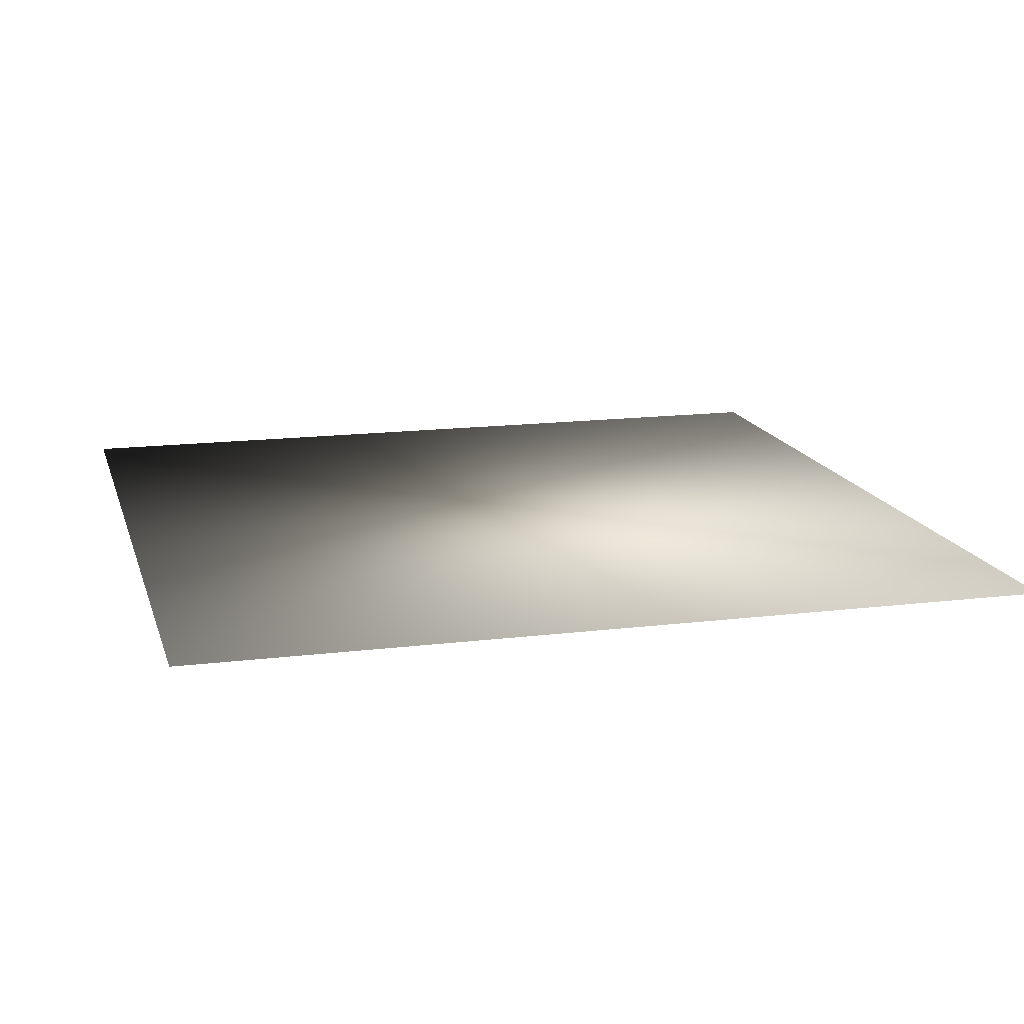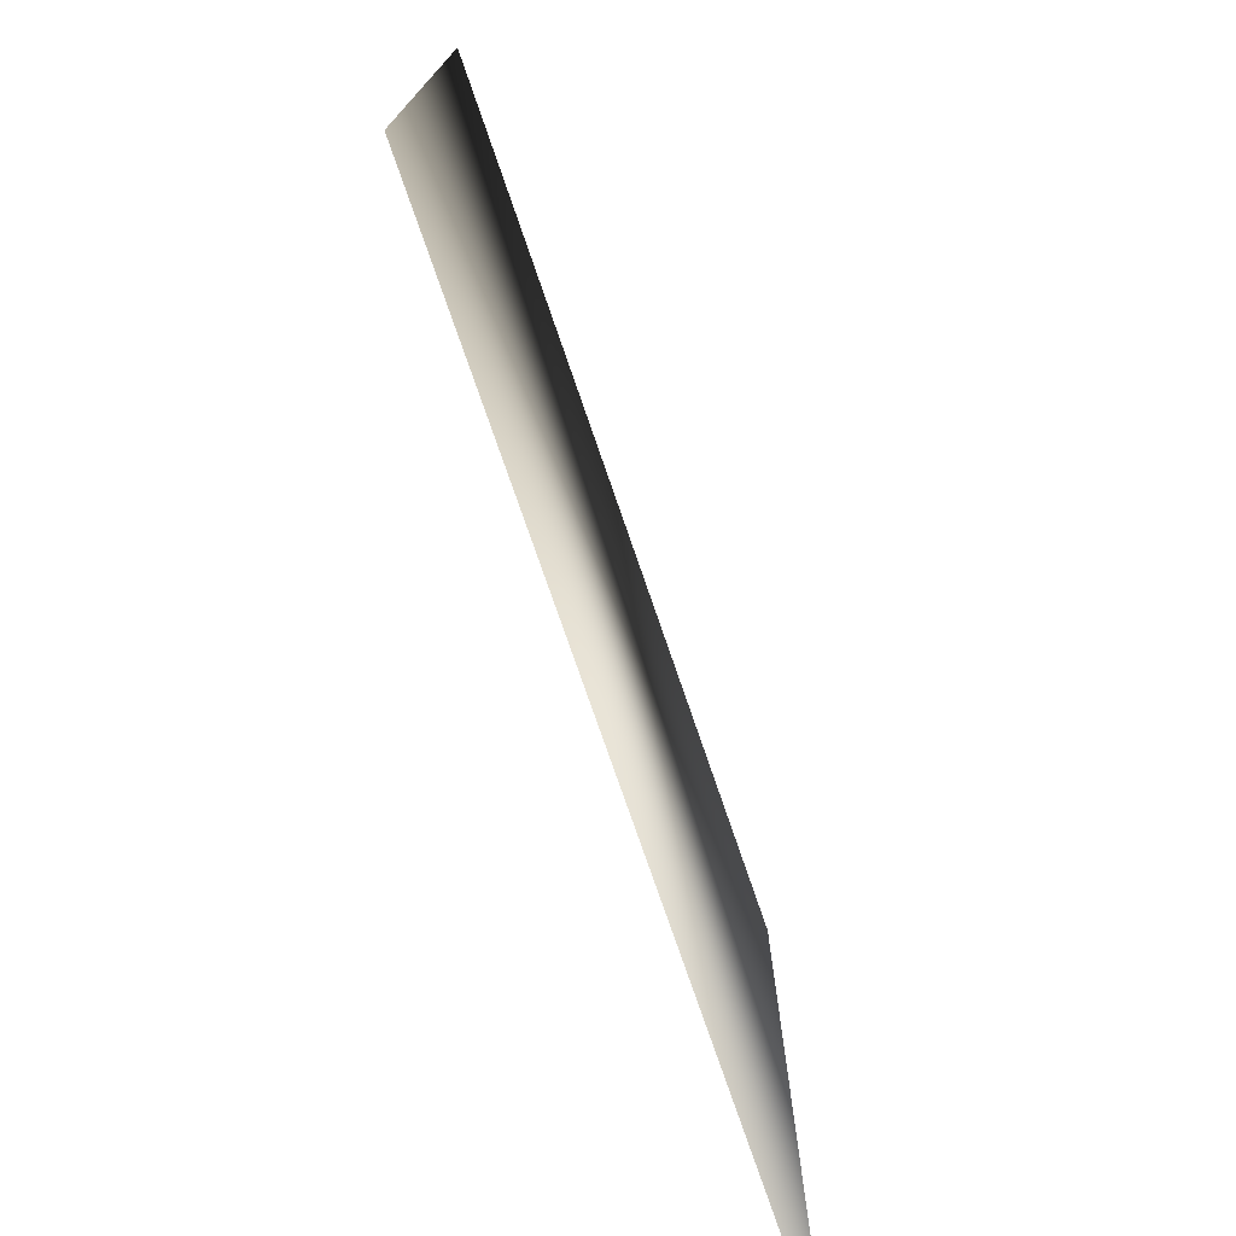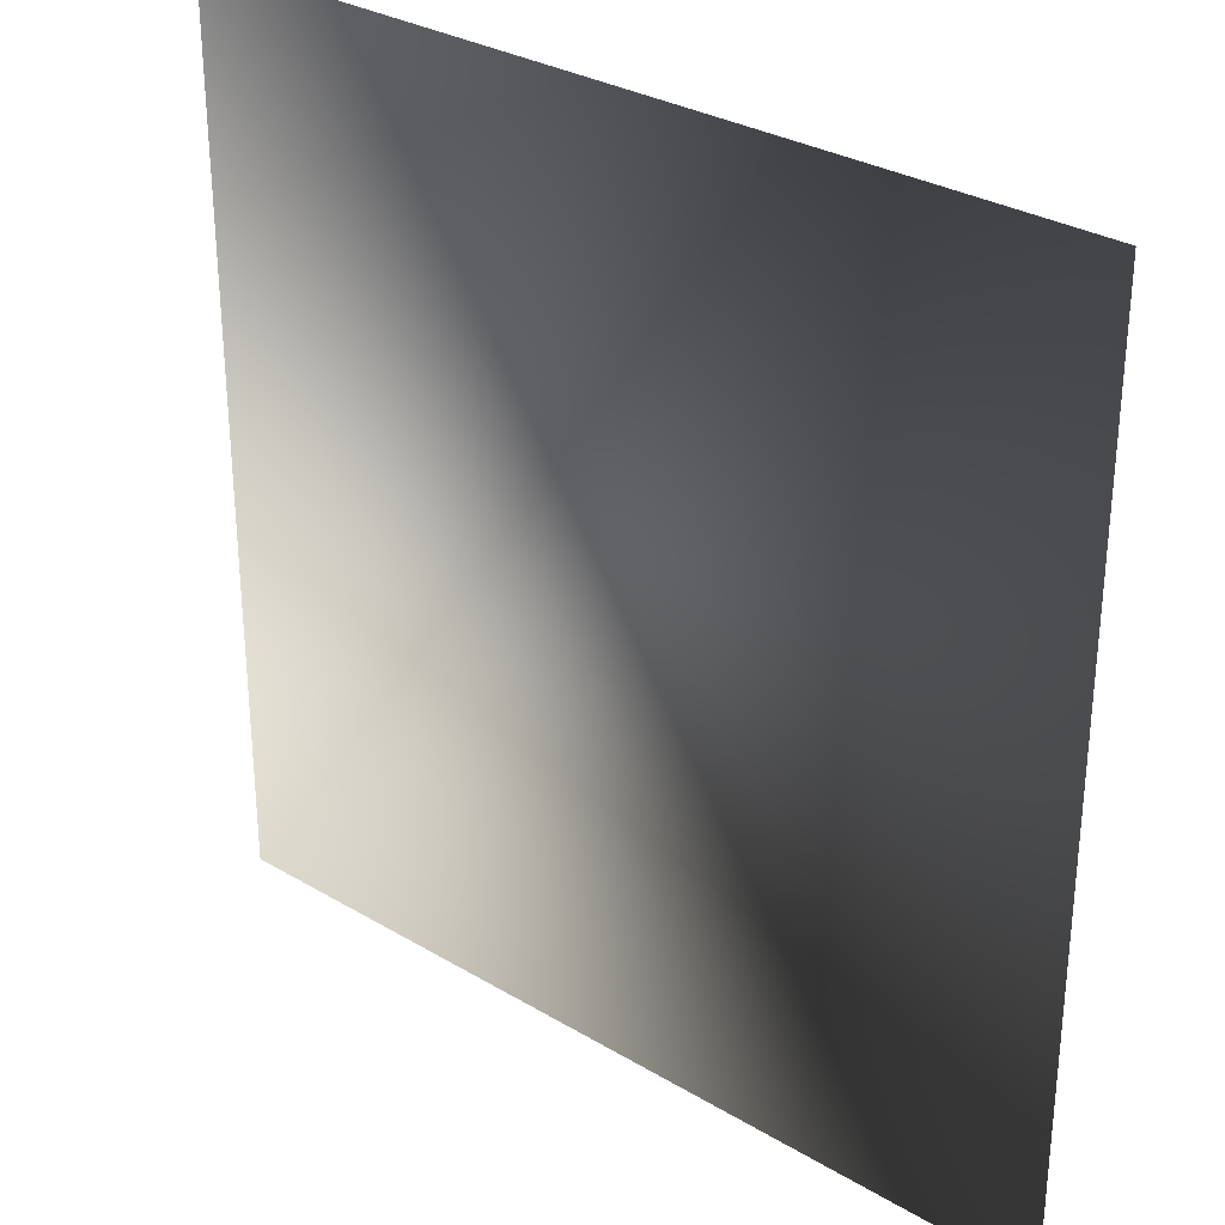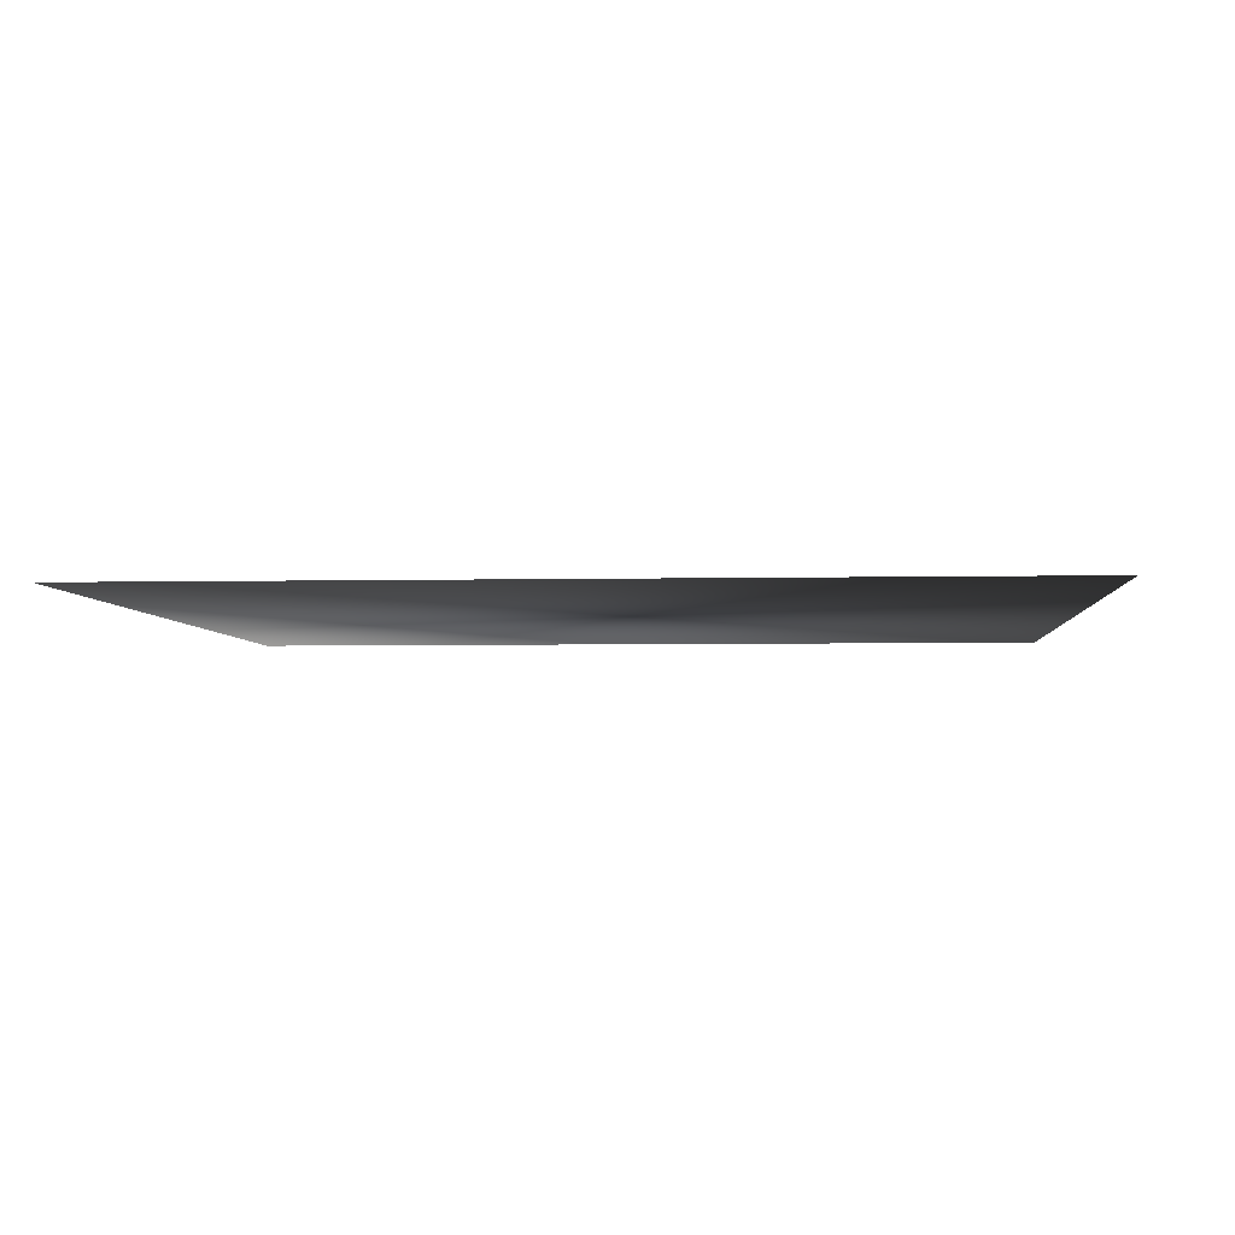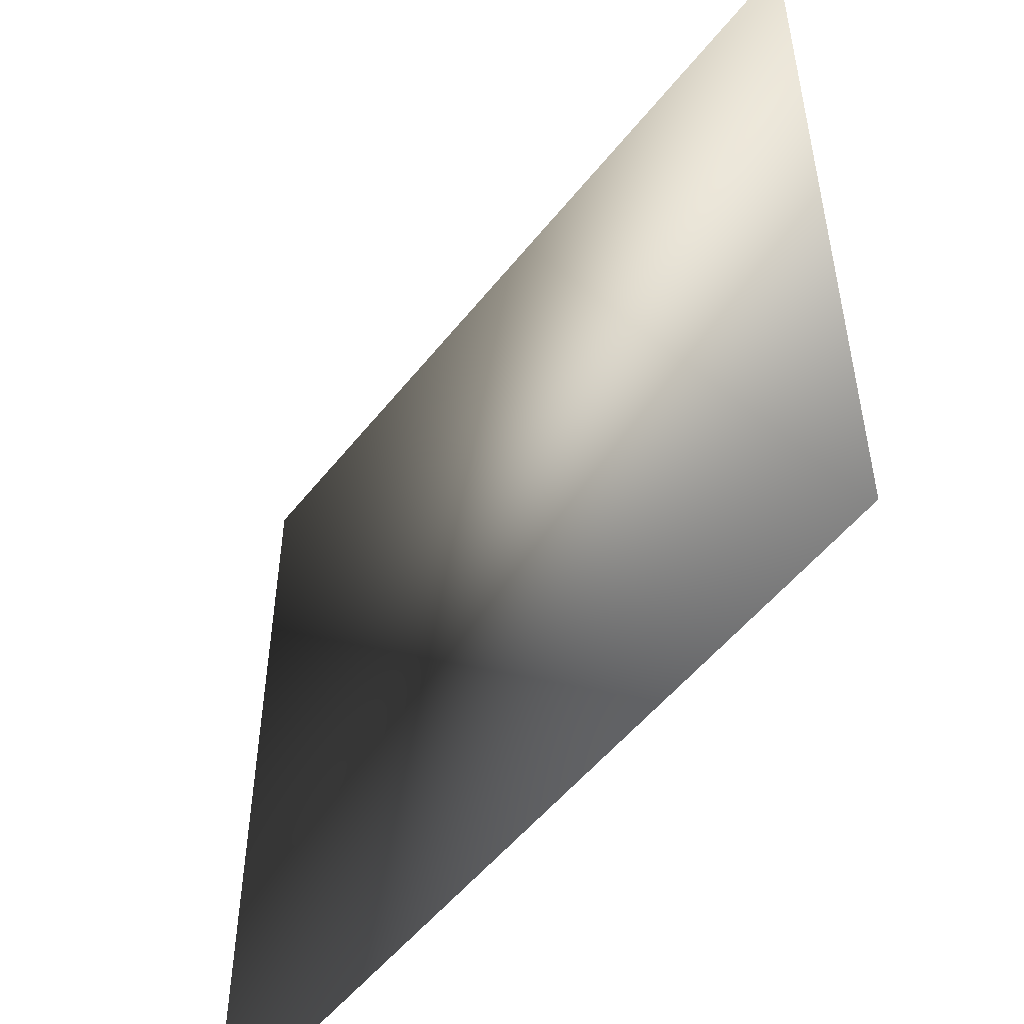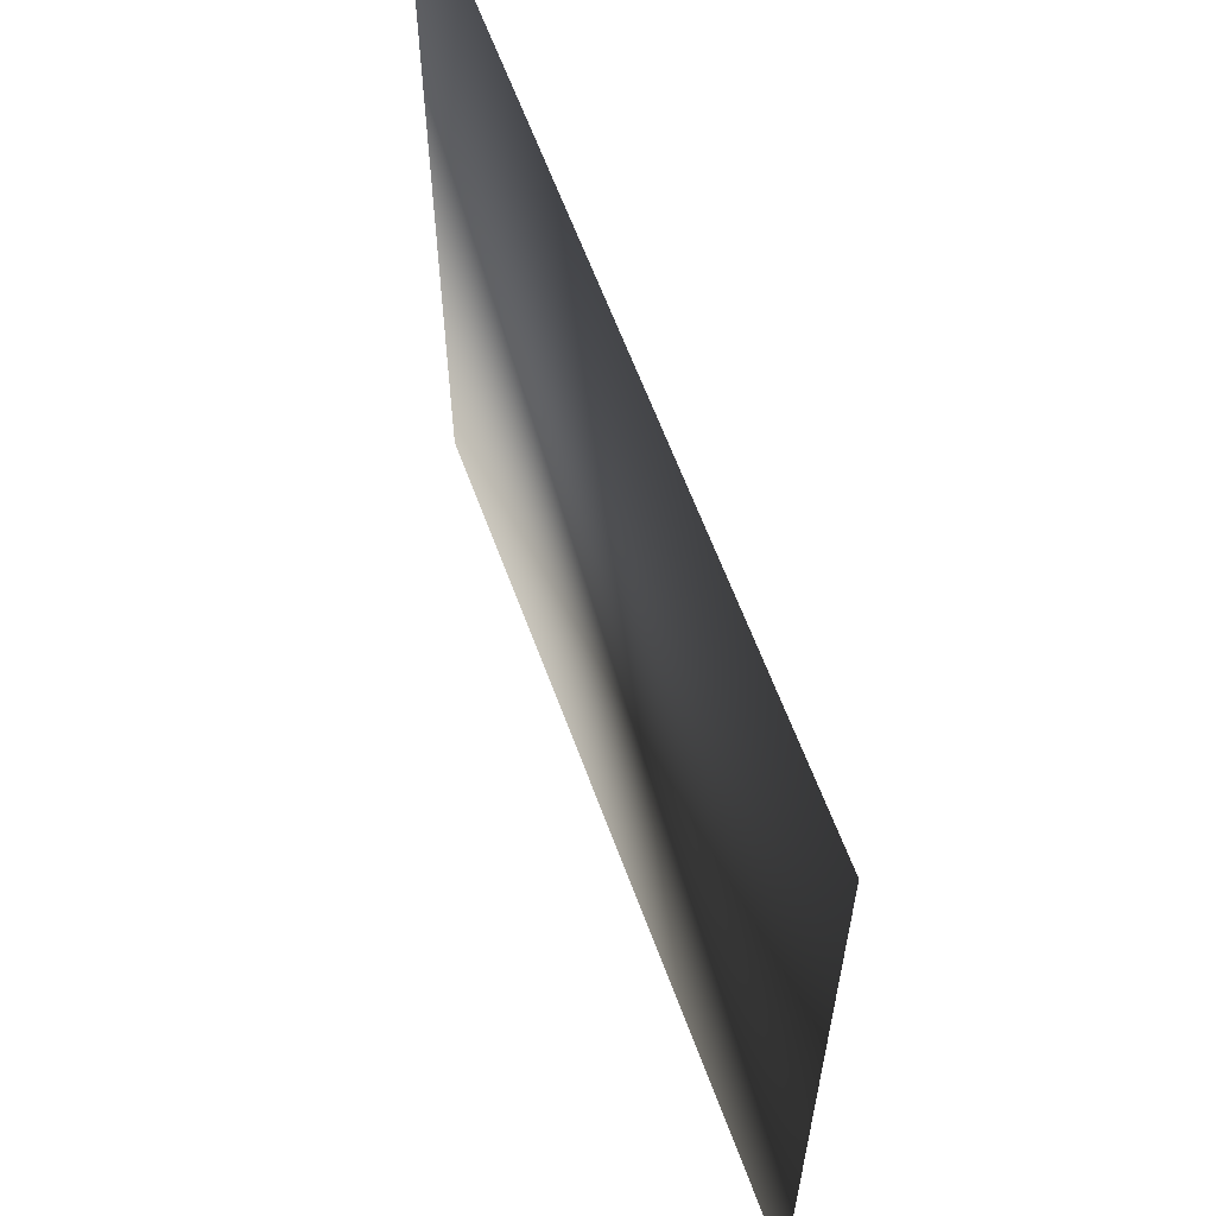
<metadata>
{"format":"obj","ext":"obj","renderer":"f3d","projection":"perspective","resolution":1024,"background":"white","views":[{"elev":15.3,"azim":-14.7,"up":"+Z"},{"elev":-76.2,"azim":-71.0,"up":"+Y"},{"elev":30.5,"azim":-139.3,"up":"+Y"},{"elev":-4.0,"azim":-85.7,"up":"+Z"},{"elev":-52.4,"azim":52.8,"up":"+Y"},{"elev":62.6,"azim":-110.2,"up":"+Y"}]}
</metadata>
<code>
o ToasterLever2_23_ToasterLever2_23_2_GeomSubset_2
v 0.05799 -0.1705 0.04696
v 0.05799 -0.167 0.04696
v 0.06148 -0.1705 0.04696
v 0.06148 -0.167 0.04696
v 0.05799 -0.1705 0.04696
v 0.05799 -0.167 0.04696
v 0.06148 -0.1705 0.04696
v 0.06148 -0.167 0.04696
v 0.05799 -0.1705 0.04696
v 0.05799 -0.167 0.04696
v 0.06148 -0.1705 0.04696
v 0.06148 -0.167 0.04696
v 0.05799 -0.1705 0.04696
v 0.05799 -0.167 0.04696
v 0.06148 -0.1705 0.04696
v 0.06148 -0.167 0.04696
v 0.05799 -0.1705 0.04696
v 0.05799 -0.167 0.04696
v 0.06148 -0.1705 0.04696
v 0.06148 -0.167 0.04696
v 0.05799 -0.1705 0.04696
v 0.05799 -0.167 0.04696
v 0.06148 -0.1705 0.04696
v 0.06148 -0.167 0.04696
v 0.05766 -0.1711 0.0507
v 0.05766 -0.1711 0.04413
v 0.06181 -0.1711 0.0507
v 0.06181 -0.1711 0.04413
v 0.05973 -0.1711 0.04413
v 0.05973 -0.1711 0.0507
v 0.04897 -0.1747 0.0507
v 0.04846 -0.1749 0.05047
v 0.04825 -0.175 0.04993
v 0.05046 -0.1783 0.04993
v 0.05062 -0.1782 0.05047
v 0.05101 -0.1778 0.0507
v 0.05406 -0.1798 0.0507
v 0.05385 -0.1803 0.05047
v 0.05376 -0.1805 0.04993
v 0.05766 -0.1813 0.04993
v 0.05768 -0.1811 0.05047
v 0.05774 -0.1805 0.0507
v 0.04824 -0.171 0.0507
v 0.0477 -0.1711 0.05047
v 0.04748 -0.1711 0.04993
v 0.04825 -0.175 0.04489
v 0.04846 -0.1749 0.04435
v 0.04897 -0.1747 0.04413
v 0.05046 -0.1783 0.04489
v 0.05062 -0.1782 0.04435
v 0.05101 -0.1778 0.04413
v 0.05376 -0.1805 0.04489
v 0.05385 -0.1803 0.04435
v 0.05406 -0.1798 0.04413
v 0.05774 -0.1805 0.04413
v 0.05768 -0.1811 0.04435
v 0.05766 -0.1813 0.04489
v 0.04748 -0.1711 0.04489
v 0.0477 -0.1711 0.04435
v 0.04824 -0.171 0.04413
v 0.05973 -0.1813 0.04993
v 0.05973 -0.1811 0.05047
v 0.05973 -0.1805 0.0507
v 0.06173 -0.1805 0.0507
v 0.06178 -0.1811 0.05047
v 0.06181 -0.1813 0.04993
v 0.0657 -0.1805 0.04993
v 0.06562 -0.1803 0.05047
v 0.06541 -0.1798 0.0507
v 0.05973 -0.1813 0.04489
v 0.05973 -0.1811 0.04435
v 0.05973 -0.1805 0.04413
v 0.0657 -0.1805 0.04489
v 0.06562 -0.1803 0.04435
v 0.06541 -0.1798 0.04413
v 0.06181 -0.1813 0.04489
v 0.06178 -0.1811 0.04435
v 0.06173 -0.1805 0.04413
v 0.06901 -0.1783 0.04993
v 0.06885 -0.1782 0.05047
v 0.06846 -0.1778 0.0507
v 0.06901 -0.1783 0.04489
v 0.06885 -0.1782 0.04435
v 0.06846 -0.1778 0.04413
v 0.07122 -0.175 0.04993
v 0.071 -0.1749 0.05047
v 0.0705 -0.1747 0.0507
v 0.07122 -0.175 0.04489
v 0.071 -0.1749 0.04435
v 0.0705 -0.1747 0.04413
v 0.07199 -0.1711 0.04993
v 0.07177 -0.1711 0.05047
v 0.07122 -0.171 0.0507
v 0.07122 -0.171 0.04413
v 0.07177 -0.1711 0.04435
v 0.07199 -0.1711 0.04489
v 0.04824 -0.1597 0.05047
v 0.04824 -0.1602 0.0507
v 0.0477 -0.1602 0.05047
v 0.04748 -0.1602 0.04993
v 0.0477 -0.1597 0.04993
v 0.04824 -0.1594 0.04993
v 0.04824 -0.1597 0.04435
v 0.04824 -0.1594 0.04489
v 0.0477 -0.1597 0.04489
v 0.04748 -0.1602 0.04489
v 0.0477 -0.1602 0.04435
v 0.04824 -0.1602 0.04413
v 0.05766 -0.1602 0.0507
v 0.05766 -0.1597 0.05047
v 0.05766 -0.1594 0.04993
v 0.05766 -0.1602 0.04413
v 0.05766 -0.1597 0.04435
v 0.05766 -0.1594 0.04489
v 0.07122 -0.1597 0.05047
v 0.07122 -0.1594 0.04993
v 0.07177 -0.1597 0.04993
v 0.07199 -0.1602 0.04993
v 0.07177 -0.1602 0.05047
v 0.07122 -0.1602 0.0507
v 0.07122 -0.1597 0.04435
v 0.07122 -0.1602 0.04413
v 0.07177 -0.1602 0.04435
v 0.07199 -0.1602 0.04489
v 0.07177 -0.1597 0.04489
v 0.07122 -0.1594 0.04489
v 0.05973 -0.1594 0.04993
v 0.05973 -0.1597 0.05047
v 0.05973 -0.1602 0.0507
v 0.06181 -0.1594 0.04993
v 0.06181 -0.1597 0.05047
v 0.06181 -0.1602 0.0507
v 0.05973 -0.1602 0.04413
v 0.05973 -0.1597 0.04435
v 0.05973 -0.1594 0.04489
v 0.06181 -0.1602 0.04413
v 0.06181 -0.1597 0.04435
v 0.06181 -0.1594 0.04489
v 0.0478 -0.1598 0.05037
v 0.0478 -0.1598 0.04445
v 0.07167 -0.1598 0.05037
v 0.07167 -0.1598 0.04445
v 0.06901 -0.1783 0.04607
v 0.0657 -0.1805 0.04607
v 0.06181 -0.1813 0.04607
v 0.05973 -0.1813 0.04607
v 0.05766 -0.1813 0.04607
v 0.05376 -0.1805 0.04607
v 0.05046 -0.1783 0.04607
v 0.04825 -0.175 0.04607
v 0.04748 -0.1711 0.04607
v 0.04748 -0.1602 0.04607
v 0.0477 -0.1597 0.04607
v 0.04824 -0.1594 0.04607
v 0.05766 -0.1594 0.04607
v 0.05973 -0.1594 0.04607
v 0.06181 -0.1594 0.04607
v 0.07122 -0.1594 0.04607
v 0.07177 -0.1597 0.04607
v 0.07199 -0.1602 0.04607
v 0.07199 -0.1711 0.04607
v 0.07122 -0.175 0.04607
v 0.06901 -0.1783 0.04875
v 0.0657 -0.1805 0.04875
v 0.06181 -0.1813 0.04875
v 0.05973 -0.1813 0.04875
v 0.05766 -0.1813 0.04875
v 0.05376 -0.1805 0.04875
v 0.05046 -0.1783 0.04875
v 0.04825 -0.175 0.04875
v 0.04748 -0.1711 0.04875
v 0.04748 -0.1602 0.04875
v 0.0477 -0.1597 0.04875
v 0.04824 -0.1594 0.04875
v 0.05766 -0.1594 0.04875
v 0.05973 -0.1594 0.04875
v 0.06181 -0.1594 0.04875
v 0.07122 -0.1594 0.04875
v 0.07177 -0.1597 0.04875
v 0.07199 -0.1602 0.04875
v 0.07199 -0.1711 0.04875
v 0.07122 -0.175 0.04875
v 0.05674 -0.1605 0.0449
v 0.05674 -0.1494 0.0449
v 0.05674 -0.1605 0.0486
v 0.05674 -0.1494 0.0486
v 0.06273 -0.1605 0.0486
v 0.06273 -0.1494 0.0486
v 0.06273 -0.1605 0.0449
v 0.06273 -0.1494 0.0449
f 9 10 12 11

</code>
